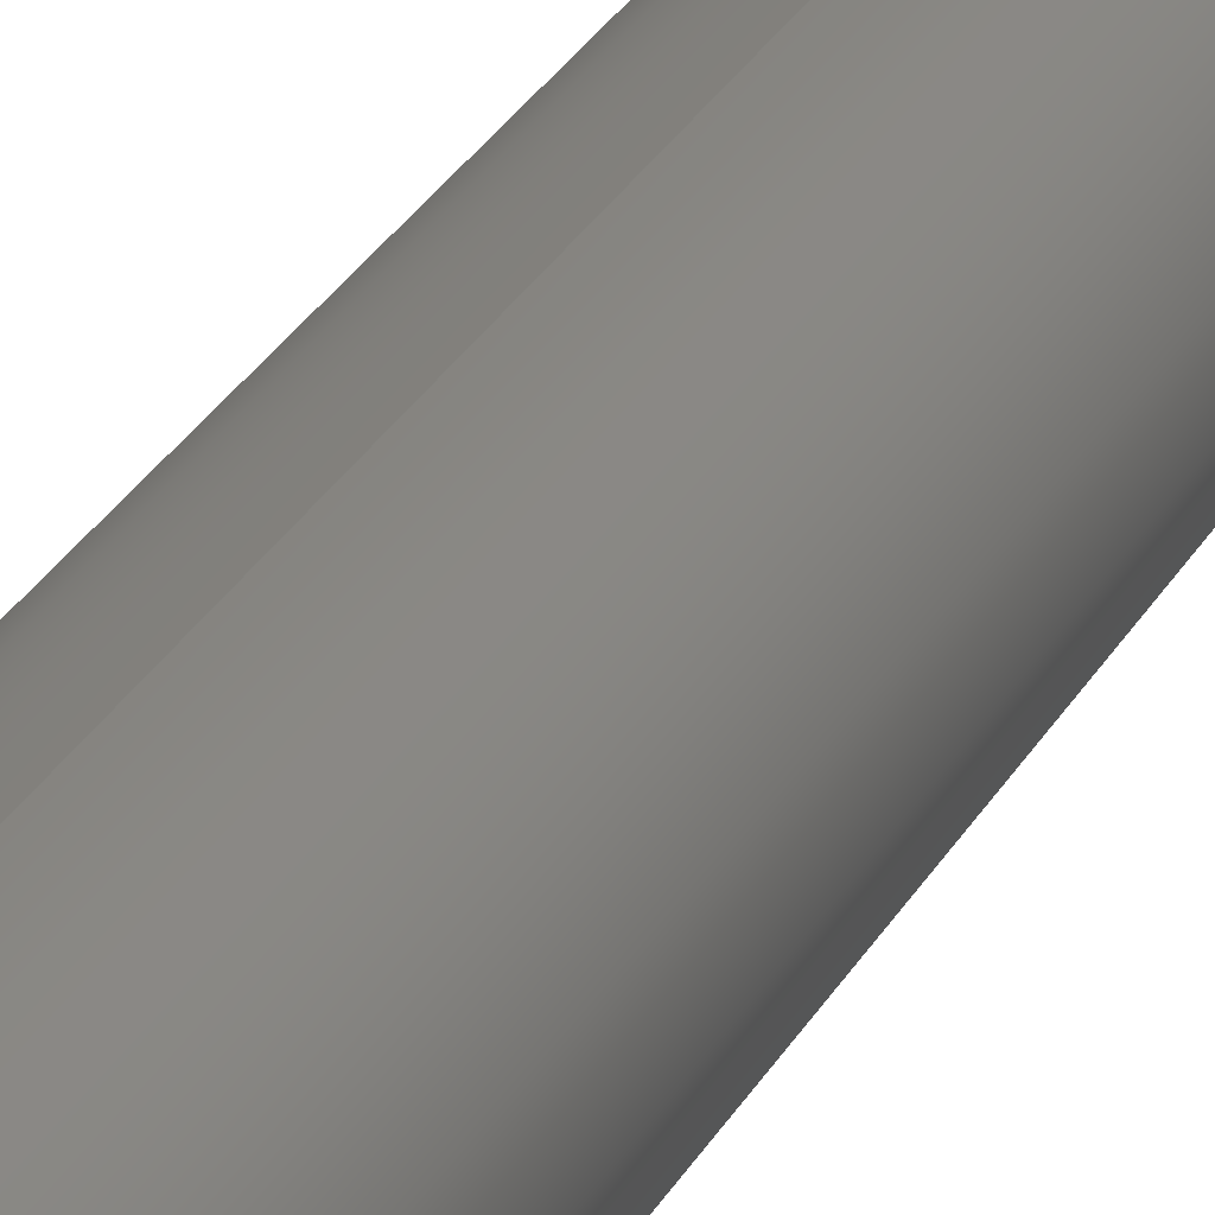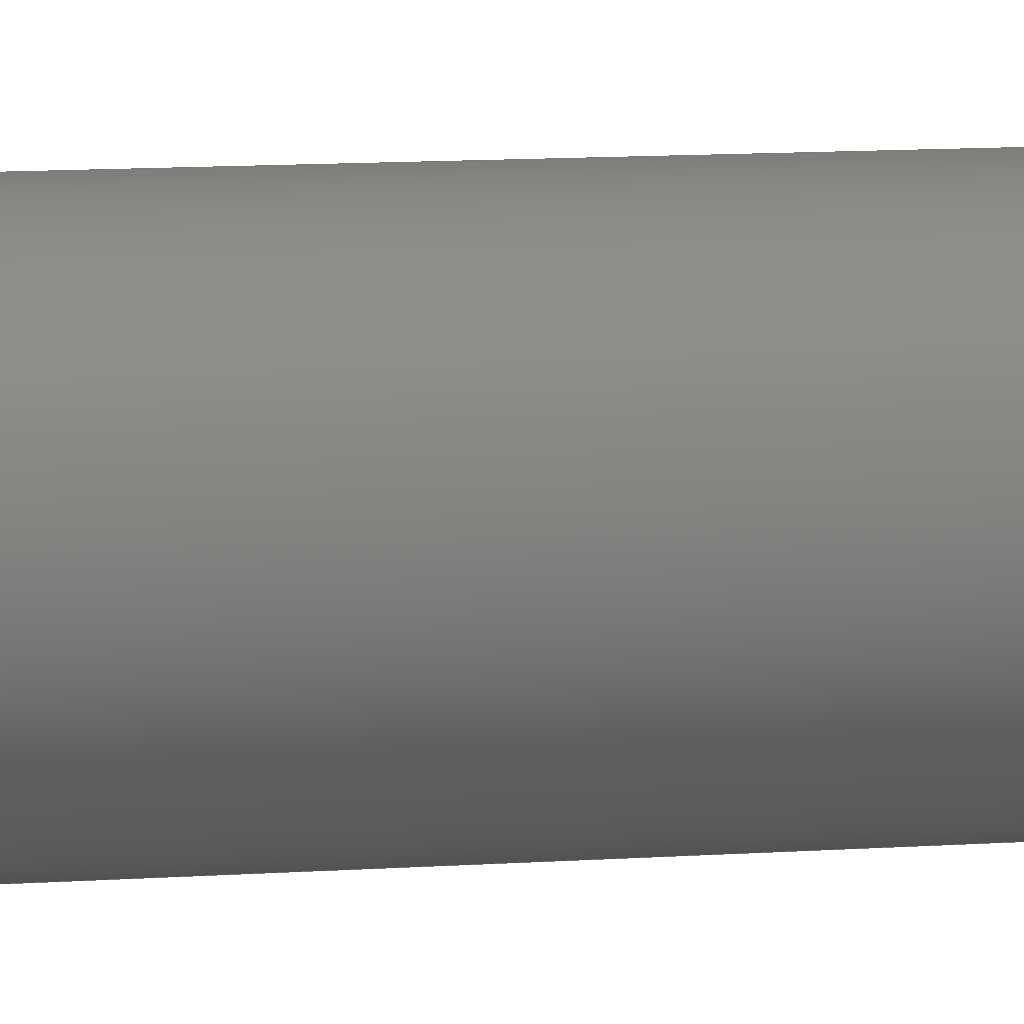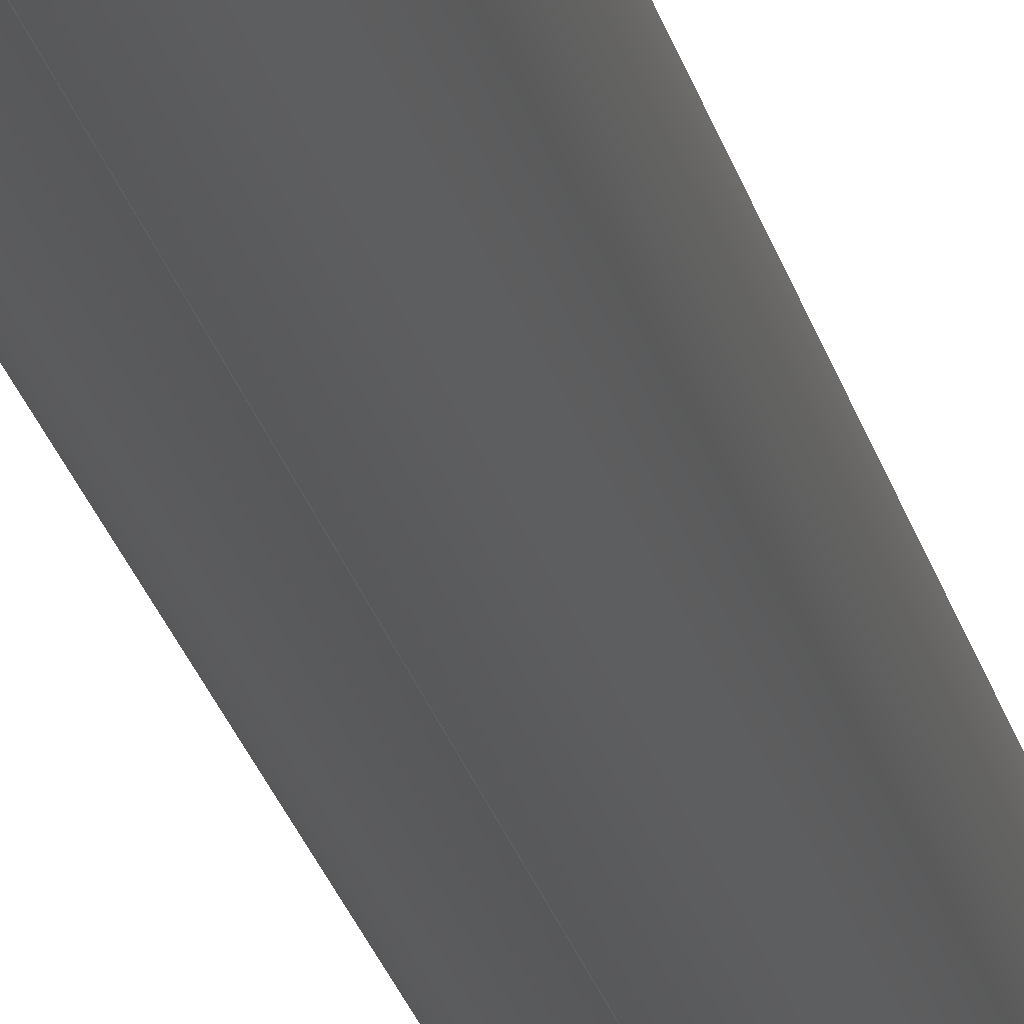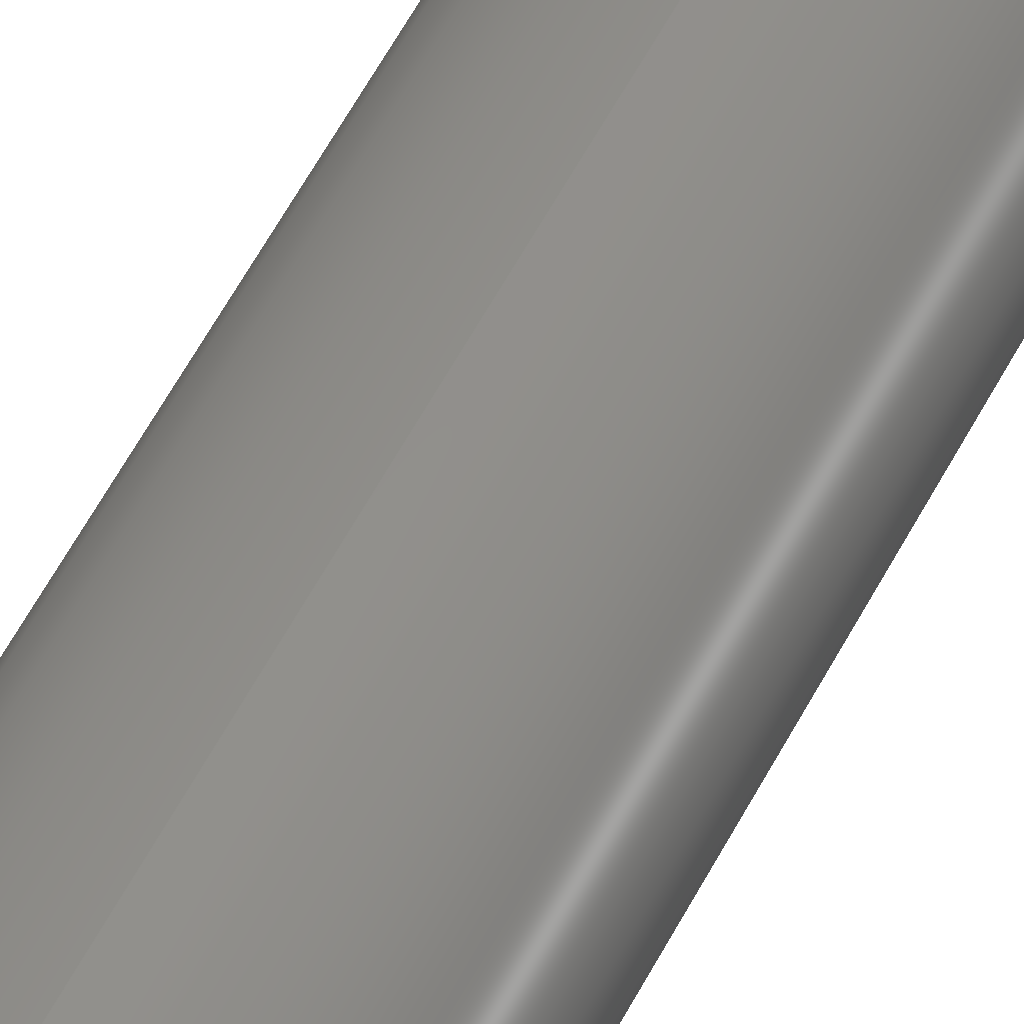
<metadata>
{"format":"step","ext":"step","renderer":"f3d","projection":"perspective","resolution":1024,"background":"white","views":[{"elev":17.9,"azim":-164.3,"up":"+Z"},{"elev":5.0,"azim":-110.6,"up":"+Z"},{"elev":-20.8,"azim":11.3,"up":"+Z"},{"elev":47.6,"azim":-155.6,"up":"+Z"}]}
</metadata>
<code>
ISO-10303-21;
DATA;
#1 = FACE_OUTER_BOUND ( 'NONE', #53, .T. ) ;
#2 = ORIENTED_EDGE ( 'NONE', *, *, #70, .F. ) ;
#3 = PRODUCT_CONTEXT ( 'NONE', #184, 'mechanical' ) ;
#4 = PRODUCT_DEFINITION_SHAPE ( 'NONE', 'NONE',  #197 ) ;
#5 = VERTEX_POINT ( 'NONE', #21 ) ;
#6 = DIRECTION ( 'NONE',  ( 0, 0, 1 ) ) ;
#7 = CYLINDRICAL_SURFACE ( 'NONE', #34, 4.5 ) ;
#8 = CARTESIAN_POINT ( 'NONE',  ( 0, 100, 0 ) ) ;
#9 = DIRECTION ( 'NONE',  ( 0, 1, 0 ) ) ;
#10 = EDGE_CURVE ( 'NONE', #144, #128, #166, .T. ) ;
#11 = COLOUR_RGB ( '',0.7922, 0.8196, 0.9333 ) ;
#12 = STYLED_ITEM ( 'NONE', ( #135 ), #47 ) ;
#13 = CLOSED_SHELL ( 'NONE', ( #73, #46, #211, #182, #207, #109 ) ) ;
#14 = VERTEX_POINT ( 'NONE', #55 ) ;
#15 = EDGE_CURVE ( 'NONE', #5, #98, #44, .T. ) ;
#16 = CARTESIAN_POINT ( 'NONE',  ( 5.511e-16, 0, 4.5 ) ) ;
#17 = ORIENTED_EDGE ( 'NONE', *, *, #127, .T. ) ;
#18 = ORIENTED_EDGE ( 'NONE', *, *, #45, .F. ) ;
#19 = DIRECTION ( 'NONE',  ( 0, 1, 0 ) ) ;
#20 = DIRECTION ( 'NONE',  ( 0, 0, 1 ) ) ;
#21 = CARTESIAN_POINT ( 'NONE',  ( 0, 0, -3.5 ) ) ;
#22 =( LENGTH_UNIT ( ) NAMED_UNIT ( * ) SI_UNIT ( .MILLI., .METRE. ) );
#23 = APPLICATION_CONTEXT ( 'automotive_design' ) ;
#24 = SURFACE_STYLE_FILL_AREA ( #121 ) ;
#25 =( GEOMETRIC_REPRESENTATION_CONTEXT ( 3 ) GLOBAL_UNCERTAINTY_ASSIGNED_CONTEXT ( ( #133 ) ) GLOBAL_UNIT_ASSIGNED_CONTEXT ( ( #94, #152, #60 ) ) REPRESENTATION_CONTEXT ( 'NONE', 'WORKASPACE' ) );
#26 = AXIS2_PLACEMENT_3D ( 'NONE', #28, #137, #6 ) ;
#27 = CARTESIAN_POINT ( 'NONE',  ( 0, 100, -3.5 ) ) ;
#28 = CARTESIAN_POINT ( 'NONE',  ( 0, 0, 0 ) ) ;
#29 = VECTOR ( 'NONE', #186, 1000 ) ;
#30 = EDGE_CURVE ( 'NONE', #178, #194, #192, .T. ) ;
#31 = EDGE_CURVE ( 'NONE', #144, #98, #88, .T. ) ;
#32 = ORIENTED_EDGE ( 'NONE', *, *, #10, .T. ) ;
#33 = DIRECTION ( 'NONE',  ( 0, 0, -1 ) ) ;
#34 = AXIS2_PLACEMENT_3D ( 'NONE', #77, #63, #138 ) ;
#35 = AXIS2_PLACEMENT_3D ( 'NONE', #89, #149, #68 ) ;
#36 =( LENGTH_UNIT ( ) NAMED_UNIT ( * ) SI_UNIT ( .MILLI., .METRE. ) );
#37 = DIRECTION ( 'NONE',  ( 0, 0, 1 ) ) ;
#38 = ORIENTED_EDGE ( 'NONE', *, *, #79, .F. ) ;
#39 = FILL_AREA_STYLE_COLOUR ( '', #11 ) ;
#40 = FACE_OUTER_BOUND ( 'NONE', #173, .T. ) ;
#41 = EDGE_CURVE ( 'NONE', #194, #178, #125, .T. ) ;
#42 = CYLINDRICAL_SURFACE ( 'NONE', #140, 3.5 ) ;
#43 = FACE_OUTER_BOUND ( 'NONE', #198, .T. ) ;
#44 = CIRCLE ( 'NONE', #191, 3.5 ) ;
#45 = EDGE_CURVE ( 'NONE', #164, #178, #123, .T. ) ;
#46 = ADVANCED_FACE ( 'NONE', ( #40 ), #7, .T. ) ;
#47 = MANIFOLD_SOLID_BREP ( 'Boss-Extrude1', #13 ) ;
#48 = EDGE_LOOP ( 'NONE', ( #210, #83 ) ) ;
#49 = EDGE_LOOP ( 'NONE', ( #172, #82, #59, #209 ) ) ;
#50 = CARTESIAN_POINT ( 'NONE',  ( 0, 100, 0 ) ) ;
#51 = DIRECTION ( 'NONE',  ( 0, 1, 0 ) ) ;
#52 = AXIS2_PLACEMENT_3D ( 'NONE', #206, #9, #76 ) ;
#53 = EDGE_LOOP ( 'NONE', ( #92, #102 ) ) ;
#54 = AXIS2_PLACEMENT_3D ( 'NONE', #95, #188, #122 ) ;
#55 = CARTESIAN_POINT ( 'NONE',  ( 5.511e-16, 100, 4.5 ) ) ;
#56 = DIRECTION ( 'NONE',  ( 0, 1, 0 ) ) ;
#57 = UNCERTAINTY_MEASURE_WITH_UNIT (LENGTH_MEASURE( 1e-05 ), #22, 'distance_accuracy_value', 'NONE');
#58 = APPLICATION_PROTOCOL_DEFINITION ( 'draft international standard', 'automotive_design', 1998, #23 ) ;
#59 = ORIENTED_EDGE ( 'NONE', *, *, #45, .T. ) ;
#60 =( NAMED_UNIT ( * ) SI_UNIT ( $, .STERADIAN. ) SOLID_ANGLE_UNIT ( ) );
#61 =( NAMED_UNIT ( * ) PLANE_ANGLE_UNIT ( ) SI_UNIT ( $, .RADIAN. ) );
#62 = FACE_OUTER_BOUND ( 'NONE', #160, .T. ) ;
#63 = DIRECTION ( 'NONE',  ( -0, -1, -0 ) ) ;
#64 = DIRECTION ( 'NONE',  ( -0, -1, -0 ) ) ;
#65 = AXIS2_PLACEMENT_3D ( 'NONE', #8, #124, #119 ) ;
#66 = ORIENTED_EDGE ( 'NONE', *, *, #10, .F. ) ;
#67 = ORIENTED_EDGE ( 'NONE', *, *, #70, .T. ) ;
#68 = DIRECTION ( 'NONE',  ( 0, 0, 1 ) ) ;
#69 = PLANE ( 'NONE',  #141 ) ;
#70 = EDGE_CURVE ( 'NONE', #128, #5, #170, .T. ) ;
#71 = EDGE_LOOP ( 'NONE', ( #202, #130 ) ) ;
#72 =( NAMED_UNIT ( * ) SI_UNIT ( $, .STERADIAN. ) SOLID_ANGLE_UNIT ( ) );
#73 = ADVANCED_FACE ( 'NONE', ( #43 ), #42, .F. ) ;
#74 =( NAMED_UNIT ( * ) SI_UNIT ( $, .STERADIAN. ) SOLID_ANGLE_UNIT ( ) );
#75 = CARTESIAN_POINT ( 'NONE',  ( 0, 100, -4.5 ) ) ;
#76 = DIRECTION ( 'NONE',  ( 0, 0, 1 ) ) ;
#77 = CARTESIAN_POINT ( 'NONE',  ( 0, 100, 0 ) ) ;
#78 = CARTESIAN_POINT ( 'NONE',  ( 0, 100, 0 ) ) ;
#79 = EDGE_CURVE ( 'NONE', #14, #164, #91, .T. ) ;
#80 = AXIS2_PLACEMENT_3D ( 'NONE', #93, #165, #90 ) ;
#81 = CIRCLE ( 'NONE', #26, 3.5 ) ;
#82 = ORIENTED_EDGE ( 'NONE', *, *, #190, .F. ) ;
#83 = ORIENTED_EDGE ( 'NONE', *, *, #79, .T. ) ;
#84 = UNCERTAINTY_MEASURE_WITH_UNIT (LENGTH_MEASURE( 1e-05 ), #36, 'distance_accuracy_value', 'NONE');
#85 = PLANE ( 'NONE',  #113 ) ;
#86 = EDGE_CURVE ( 'NONE', #98, #5, #81, .T. ) ;
#87 = FACE_BOUND ( 'NONE', #71, .T. ) ;
#88 = LINE ( 'NONE', #132, #97 ) ;
#89 = CARTESIAN_POINT ( 'NONE',  ( 0, 100, 0 ) ) ;
#90 = DIRECTION ( 'NONE',  ( 1, 0, 0 ) ) ;
#91 = CIRCLE ( 'NONE', #52, 4.5 ) ;
#92 = ORIENTED_EDGE ( 'NONE', *, *, #30, .F. ) ;
#93 = CARTESIAN_POINT ( 'NONE',  ( 0, 0, 0 ) ) ;
#94 =( LENGTH_UNIT ( ) NAMED_UNIT ( * ) SI_UNIT ( .MILLI., .METRE. ) );
#95 = CARTESIAN_POINT ( 'NONE',  ( 0, 100, 0 ) ) ;
#96 = PRODUCT_DEFINITION_FORMATION_WITH_SPECIFIED_SOURCE ( 'ANY', '', #105, .NOT_KNOWN. ) ;
#97 = VECTOR ( 'NONE', #148, 1000 ) ;
#98 = VERTEX_POINT ( 'NONE', #204 ) ;
#99 = FACE_OUTER_BOUND ( 'NONE', #48, .T. ) ;
#100 = DIRECTION ( 'NONE',  ( 0, -0, 1 ) ) ;
#101 = CARTESIAN_POINT ( 'NONE',  ( 0, 0, 0 ) ) ;
#102 = ORIENTED_EDGE ( 'NONE', *, *, #41, .F. ) ;
#103 = AXIS2_PLACEMENT_3D ( 'NONE', #101, #163, #20 ) ;
#104 = SURFACE_SIDE_STYLE ('',( #24 ) ) ;
#105 = PRODUCT ( 'Sensor loading mount support', 'Sensor loading mount support', '', ( #3 ) ) ;
#106 = LINE ( 'NONE', #107, #199 ) ;
#107 = CARTESIAN_POINT ( 'NONE',  ( 5.511e-16, 100, 4.5 ) ) ;
#108 = CARTESIAN_POINT ( 'NONE',  ( 0, 100, -4.5 ) ) ;
#109 = ADVANCED_FACE ( 'NONE', ( #62 ), #139, .F. ) ;
#110 = MECHANICAL_DESIGN_GEOMETRIC_PRESENTATION_REPRESENTATION (  '', ( #187 ), #159 ) ;
#111 = VECTOR ( 'NONE', #203, 1000 ) ;
#112 = FACE_OUTER_BOUND ( 'NONE', #49, .T. ) ;
#113 = AXIS2_PLACEMENT_3D ( 'NONE', #196, #19, #145 ) ;
#114 = ORIENTED_EDGE ( 'NONE', *, *, #86, .F. ) ;
#115 = CARTESIAN_POINT ( 'NONE',  ( 0, 0, 0 ) ) ;
#116 = ORIENTED_EDGE ( 'NONE', *, *, #31, .T. ) ;
#117 = AXIS2_PLACEMENT_3D ( 'NONE', #201, #56, #154 ) ;
#118 = APPLICATION_PROTOCOL_DEFINITION ( 'draft international standard', 'automotive_design', 1998, #184 ) ;
#119 = DIRECTION ( 'NONE',  ( 0, 0, 1 ) ) ;
#120 = SURFACE_STYLE_FILL_AREA ( #168 ) ;
#121 = FILL_AREA_STYLE ('',( #183 ) ) ;
#122 = DIRECTION ( 'NONE',  ( 0, 0, -1 ) ) ;
#123 = LINE ( 'NONE', #75, #111 ) ;
#124 = DIRECTION ( 'NONE',  ( 0, 1, 0 ) ) ;
#125 = CIRCLE ( 'NONE', #117, 4.5 ) ;
#126 = ORIENTED_EDGE ( 'NONE', *, *, #41, .T. ) ;
#127 = EDGE_CURVE ( 'NONE', #14, #194, #106, .T. ) ;
#128 = VERTEX_POINT ( 'NONE', #27 ) ;
#129 = DIRECTION ( 'NONE',  ( 0, 0, 1 ) ) ;
#130 = ORIENTED_EDGE ( 'NONE', *, *, #86, .T. ) ;
#131 = DIRECTION ( 'NONE',  ( 0, 1, 0 ) ) ;
#132 = CARTESIAN_POINT ( 'NONE',  ( 4.286e-16, 100, 3.5 ) ) ;
#133 = UNCERTAINTY_MEASURE_WITH_UNIT (LENGTH_MEASURE( 1e-05 ), #94, 'distance_accuracy_value', 'NONE');
#134 = SURFACE_STYLE_USAGE ( .BOTH. , #179 ) ;
#135 = PRESENTATION_STYLE_ASSIGNMENT (( #205 ) ) ;
#136 = EDGE_CURVE ( 'NONE', #128, #144, #208, .T. ) ;
#137 = DIRECTION ( 'NONE',  ( 0, 1, 0 ) ) ;
#138 = DIRECTION ( 'NONE',  ( 0, 0, -1 ) ) ;
#139 = CYLINDRICAL_SURFACE ( 'NONE', #54, 3.5 ) ;
#140 = AXIS2_PLACEMENT_3D ( 'NONE', #78, #64, #156 ) ;
#141 = AXIS2_PLACEMENT_3D ( 'NONE', #176, #131, #100 ) ;
#142 = PRODUCT_RELATED_PRODUCT_CATEGORY ( 'part', '', ( #105 ) ) ;
#143 = ADVANCED_BREP_SHAPE_REPRESENTATION ( 'Sensor loading mount support', ( #47, #80 ), #189 ) ;
#144 = VERTEX_POINT ( 'NONE', #147 ) ;
#145 = DIRECTION ( 'NONE',  ( 0, -0, 1 ) ) ;
#146 = ORIENTED_EDGE ( 'NONE', *, *, #136, .T. ) ;
#147 = CARTESIAN_POINT ( 'NONE',  ( 4.286e-16, 100, 3.5 ) ) ;
#148 = DIRECTION ( 'NONE',  ( -0, -1, -0 ) ) ;
#149 = DIRECTION ( 'NONE',  ( 0, 1, 0 ) ) ;
#150 = SHAPE_DEFINITION_REPRESENTATION ( #4, #143 ) ;
#151 = PRESENTATION_LAYER_ASSIGNMENT (  '', '', ( #187 ) ) ;
#152 =( NAMED_UNIT ( * ) PLANE_ANGLE_UNIT ( ) SI_UNIT ( $, .RADIAN. ) );
#153 = EDGE_LOOP ( 'NONE', ( #193, #66 ) ) ;
#154 = DIRECTION ( 'NONE',  ( 0, 0, 1 ) ) ;
#155 = CARTESIAN_POINT ( 'NONE',  ( 0, 100, -3.5 ) ) ;
#156 = DIRECTION ( 'NONE',  ( 0, 0, -1 ) ) ;
#157 = PRESENTATION_LAYER_ASSIGNMENT (  '', '', ( #12 ) ) ;
#158 = COLOUR_RGB ( '',0.7922, 0.8196, 0.9333 ) ;
#159 =( GEOMETRIC_REPRESENTATION_CONTEXT ( 3 ) GLOBAL_UNCERTAINTY_ASSIGNED_CONTEXT ( ( #57 ) ) GLOBAL_UNIT_ASSIGNED_CONTEXT ( ( #22, #61, #74 ) ) REPRESENTATION_CONTEXT ( 'NONE', 'WORKASPACE' ) );
#160 = EDGE_LOOP ( 'NONE', ( #213, #32, #67, #114 ) ) ;
#161 = FACE_BOUND ( 'NONE', #153, .T. ) ;
#162 = CYLINDRICAL_SURFACE ( 'NONE', #171, 4.5 ) ;
#163 = DIRECTION ( 'NONE',  ( 0, 1, 0 ) ) ;
#164 = VERTEX_POINT ( 'NONE', #108 ) ;
#165 = DIRECTION ( 'NONE',  ( 0, 0, 1 ) ) ;
#166 = CIRCLE ( 'NONE', #35, 3.5 ) ;
#167 = AXIS2_PLACEMENT_3D ( 'NONE', #195, #51, #129 ) ;
#168 = FILL_AREA_STYLE ('',( #39 ) ) ;
#169 = DIRECTION ( 'NONE',  ( -0, -1, -0 ) ) ;
#170 = LINE ( 'NONE', #155, #29 ) ;
#171 = AXIS2_PLACEMENT_3D ( 'NONE', #50, #174, #33 ) ;
#172 = ORIENTED_EDGE ( 'NONE', *, *, #127, .F. ) ;
#173 = EDGE_LOOP ( 'NONE', ( #38, #17, #126, #18 ) ) ;
#174 = DIRECTION ( 'NONE',  ( -0, -1, -0 ) ) ;
#175 = CIRCLE ( 'NONE', #167, 4.5 ) ;
#176 = CARTESIAN_POINT ( 'NONE',  ( 0, 0, 0 ) ) ;
#177 = DIRECTION ( 'NONE',  ( 0, 1, 0 ) ) ;
#178 = VERTEX_POINT ( 'NONE', #200 ) ;
#179 = SURFACE_SIDE_STYLE ('',( #120 ) ) ;
#180 =( NAMED_UNIT ( * ) PLANE_ANGLE_UNIT ( ) SI_UNIT ( $, .RADIAN. ) );
#181 = MECHANICAL_DESIGN_GEOMETRIC_PRESENTATION_REPRESENTATION (  '', ( #12 ), #25 ) ;
#182 = ADVANCED_FACE ( 'NONE', ( #1, #87 ), #69, .F. ) ;
#183 = FILL_AREA_STYLE_COLOUR ( '', #158 ) ;
#184 = APPLICATION_CONTEXT ( 'automotive_design' ) ;
#185 = PRESENTATION_STYLE_ASSIGNMENT (( #134 ) ) ;
#186 = DIRECTION ( 'NONE',  ( -0, -1, -0 ) ) ;
#187 = STYLED_ITEM ( 'NONE', ( #185 ), #143 ) ;
#188 = DIRECTION ( 'NONE',  ( -0, -1, -0 ) ) ;
#189 =( GEOMETRIC_REPRESENTATION_CONTEXT ( 3 ) GLOBAL_UNCERTAINTY_ASSIGNED_CONTEXT ( ( #84 ) ) GLOBAL_UNIT_ASSIGNED_CONTEXT ( ( #36, #180, #72 ) ) REPRESENTATION_CONTEXT ( 'NONE', 'WORKASPACE' ) );
#190 = EDGE_CURVE ( 'NONE', #164, #14, #175, .T. ) ;
#191 = AXIS2_PLACEMENT_3D ( 'NONE', #115, #177, #37 ) ;
#192 = CIRCLE ( 'NONE', #103, 4.5 ) ;
#193 = ORIENTED_EDGE ( 'NONE', *, *, #136, .F. ) ;
#194 = VERTEX_POINT ( 'NONE', #16 ) ;
#195 = CARTESIAN_POINT ( 'NONE',  ( 0, 100, 0 ) ) ;
#196 = CARTESIAN_POINT ( 'NONE',  ( 0, 100, 0 ) ) ;
#197 = PRODUCT_DEFINITION ( 'UNKNOWN', '', #96, #212 ) ;
#198 = EDGE_LOOP ( 'NONE', ( #146, #116, #214, #2 ) ) ;
#199 = VECTOR ( 'NONE', #169, 1000 ) ;
#200 = CARTESIAN_POINT ( 'NONE',  ( 0, 0, -4.5 ) ) ;
#201 = CARTESIAN_POINT ( 'NONE',  ( 0, 0, 0 ) ) ;
#202 = ORIENTED_EDGE ( 'NONE', *, *, #15, .T. ) ;
#203 = DIRECTION ( 'NONE',  ( -0, -1, -0 ) ) ;
#204 = CARTESIAN_POINT ( 'NONE',  ( 4.286e-16, 0, 3.5 ) ) ;
#205 = SURFACE_STYLE_USAGE ( .BOTH. , #104 ) ;
#206 = CARTESIAN_POINT ( 'NONE',  ( 0, 100, 0 ) ) ;
#207 = ADVANCED_FACE ( 'NONE', ( #112 ), #162, .T. ) ;
#208 = CIRCLE ( 'NONE', #65, 3.5 ) ;
#209 = ORIENTED_EDGE ( 'NONE', *, *, #30, .T. ) ;
#210 = ORIENTED_EDGE ( 'NONE', *, *, #190, .T. ) ;
#211 = ADVANCED_FACE ( 'NONE', ( #99, #161 ), #85, .T. ) ;
#212 = PRODUCT_DEFINITION_CONTEXT ( 'detailed design', #23, 'design' ) ;
#213 = ORIENTED_EDGE ( 'NONE', *, *, #31, .F. ) ;
#214 = ORIENTED_EDGE ( 'NONE', *, *, #15, .F. ) ;
ENDSEC;
END-ISO-10303-21;

</code>
